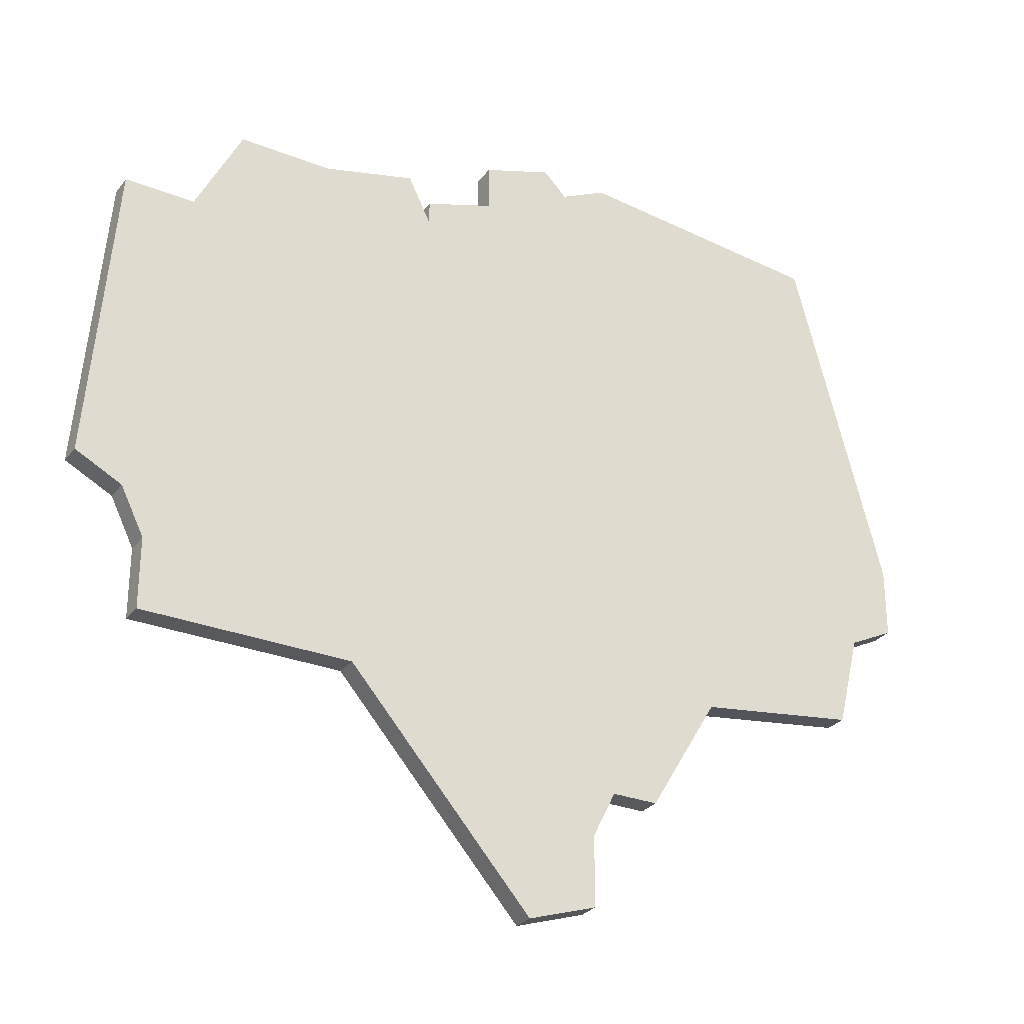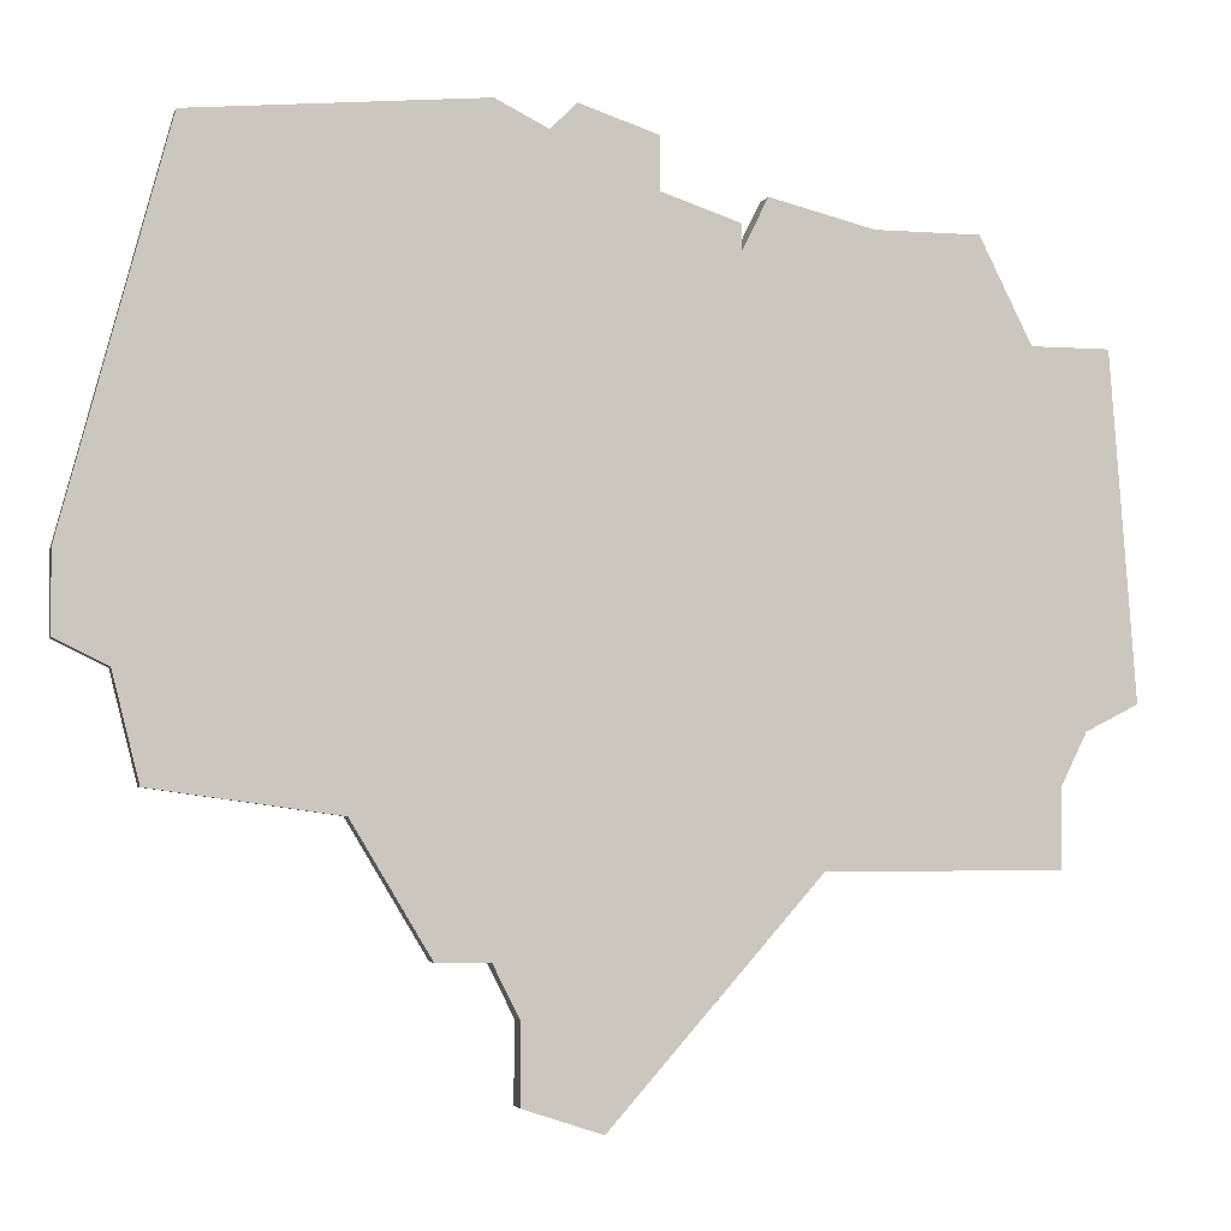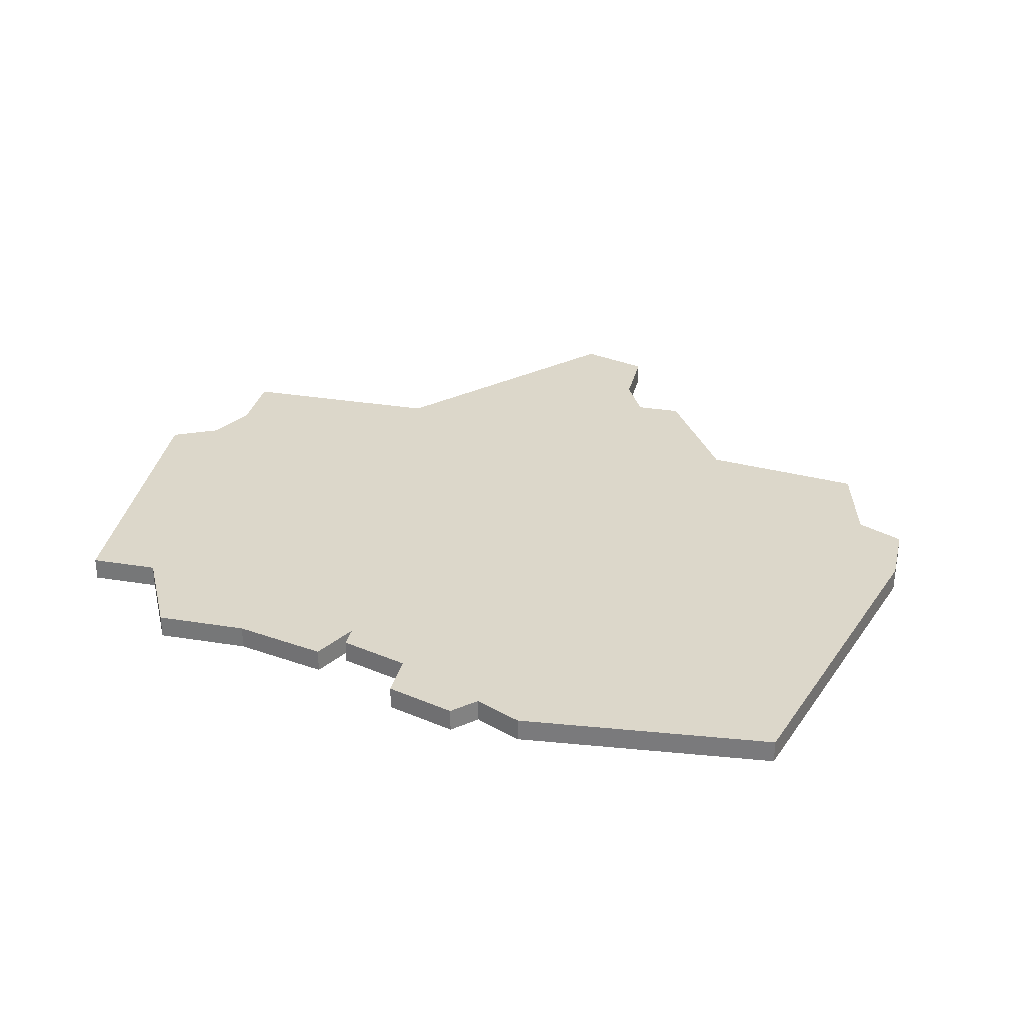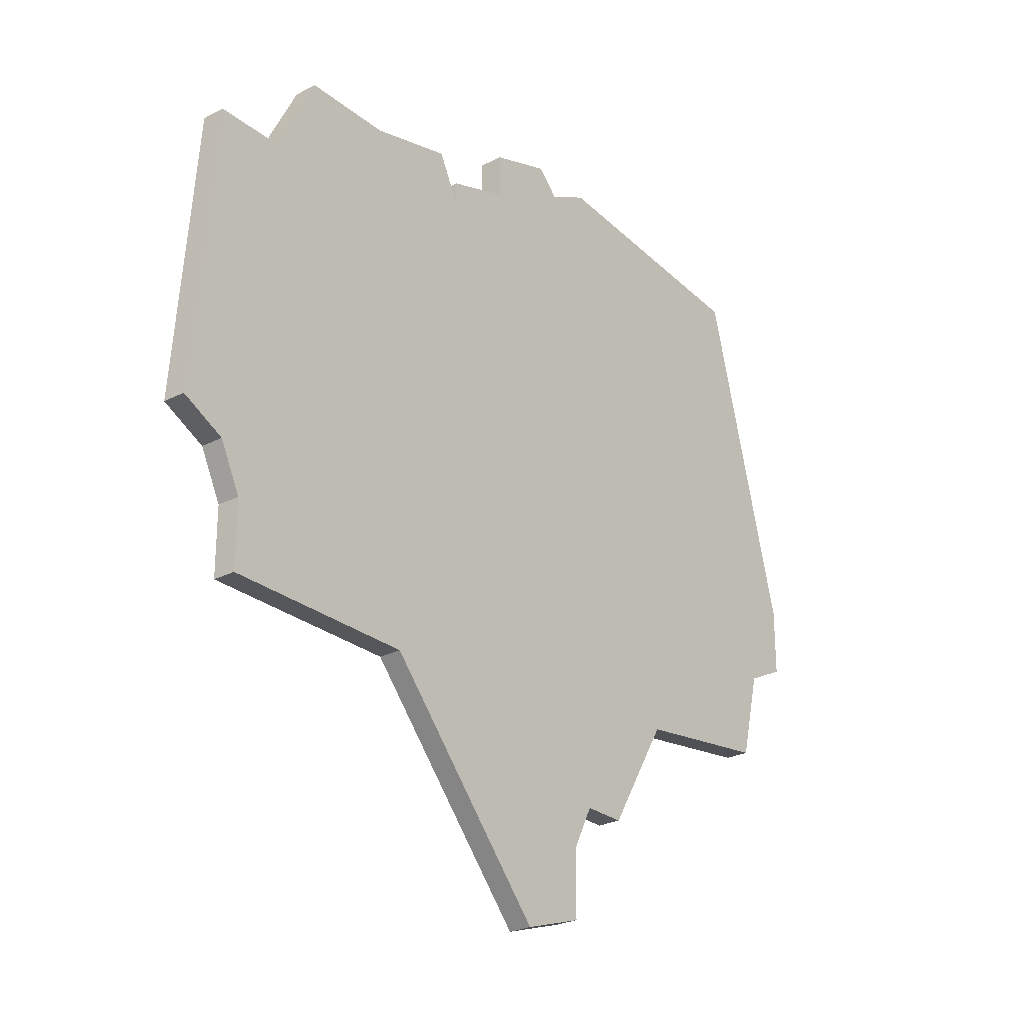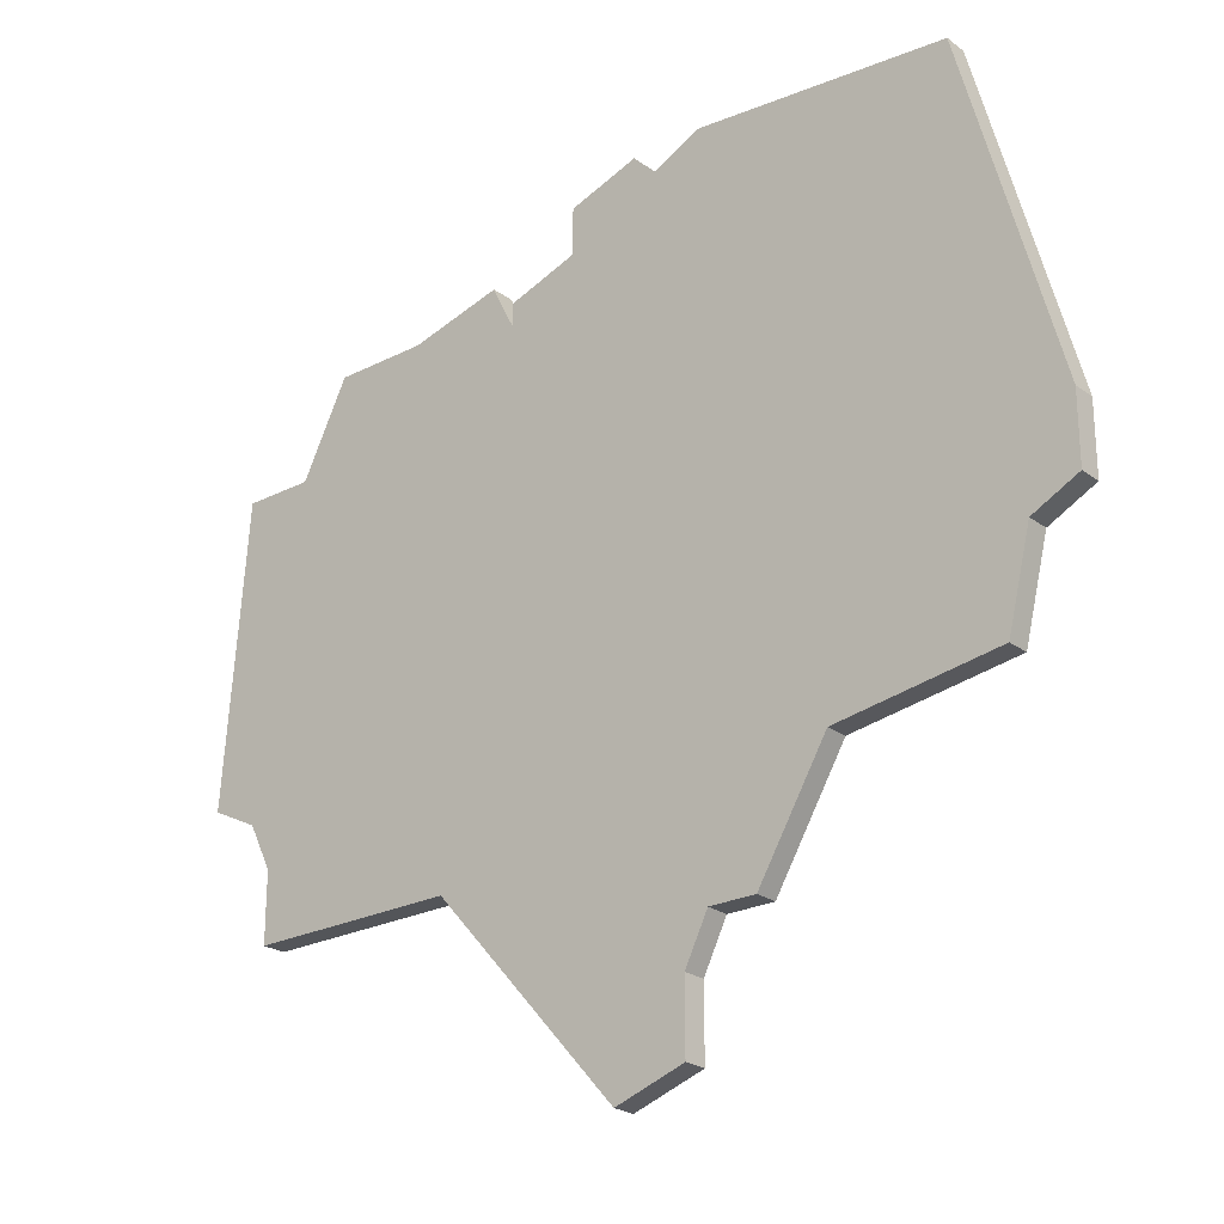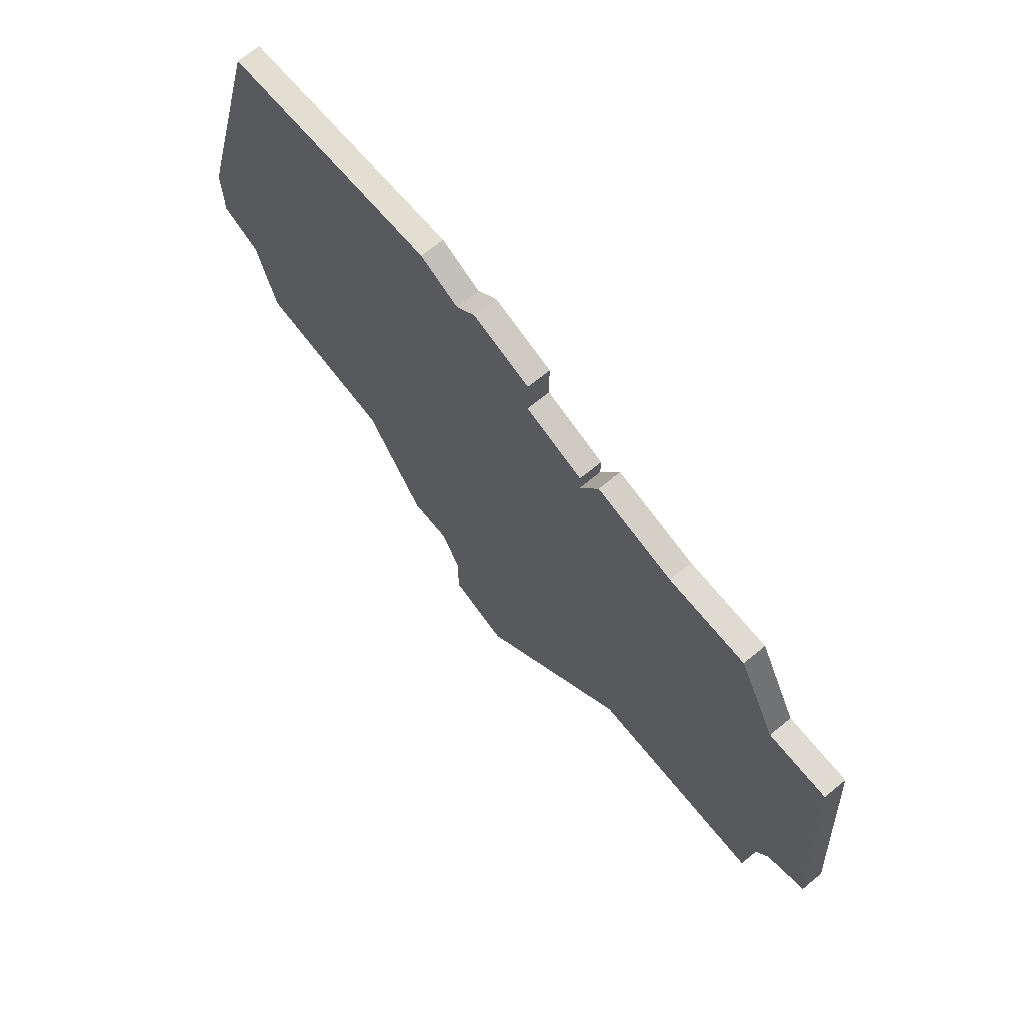
<metadata>
{"format":"obj","ext":"obj","renderer":"f3d","projection":"perspective","resolution":1024,"background":"white","views":[{"elev":-29.1,"azim":149.5,"up":"+Y"},{"elev":-3.3,"azim":-14.2,"up":"+Y"},{"elev":30.5,"azim":-166.7,"up":"+Z"},{"elev":-26.6,"azim":128.6,"up":"+Y"},{"elev":-24.3,"azim":-139.9,"up":"+Y"},{"elev":70.0,"azim":50.7,"up":"+Y"}]}
</metadata>
<code>
v 3353 -1643 0
v 3349 -1658 0
v 3349 -1661 0
v 3351 -1662 0
v 3352 -1666 0
v 3359 -1667 0
v 3362 -1672 0
v 3364 -1672 0
v 3365 -1674 0
v 3365 -1677 0
v 3368 -1678 0
v 3376 -1669 0
v 3385 -1669 0
v 3385 -1666 0
v 3386 -1664 0
v 3388 -1663 0
v 3387 -1650 0
v 3384 -1650 0
v 3382 -1646 0
v 3378 -1646 0
v 3374 -1645 0
v 3373 -1647 0
v 3373 -1646 0
v 3370 -1645 0
v 3370 -1643 0
v 3367 -1642 0
v 3366 -1643 0
v 3364 -1642 0
v 3353 -1643 1
v 3349 -1658 1
v 3349 -1661 1
v 3351 -1662 1
v 3352 -1666 1
v 3359 -1667 1
v 3362 -1672 1
v 3364 -1672 1
v 3365 -1674 1
v 3365 -1677 1
v 3368 -1678 1
v 3376 -1669 1
v 3385 -1669 1
v 3385 -1666 1
v 3386 -1664 1
v 3388 -1663 1
v 3387 -1650 1
v 3384 -1650 1
v 3382 -1646 1
v 3378 -1646 1
v 3374 -1645 1
v 3373 -1647 1
v 3373 -1646 1
v 3370 -1645 1
v 3370 -1643 1
v 3367 -1642 1
v 3366 -1643 1
v 3364 -1642 1
f 2 1 28
f 4 3 2
f 6 5 4
f 8 7 6
f 11 10 9
f 14 13 12
f 17 16 15
f 20 19 18
f 22 21 20
f 24 23 22
f 26 25 24
f 2 28 27
f 6 4 2
f 11 9 8
f 15 14 12
f 18 17 15
f 22 20 18
f 27 26 24
f 6 2 27
f 12 11 8
f 18 15 12
f 27 24 22
f 8 6 27
f 18 12 8
f 8 27 22
f 22 18 8
f 56 29 30
f 30 31 32
f 32 33 34
f 34 35 36
f 37 38 39
f 40 41 42
f 43 44 45
f 46 47 48
f 48 49 50
f 50 51 52
f 52 53 54
f 55 56 30
f 30 32 34
f 36 37 39
f 40 42 43
f 43 45 46
f 46 48 50
f 52 54 55
f 55 30 34
f 36 39 40
f 40 43 46
f 50 52 55
f 55 34 36
f 36 40 46
f 50 55 36
f 36 46 50
f 30 29 2
f 2 29 1
f 31 30 3
f 3 30 2
f 32 31 4
f 4 31 3
f 33 32 5
f 5 32 4
f 34 33 6
f 6 33 5
f 35 34 7
f 7 34 6
f 36 35 8
f 8 35 7
f 37 36 9
f 9 36 8
f 38 37 10
f 10 37 9
f 39 38 11
f 11 38 10
f 40 39 12
f 12 39 11
f 41 40 13
f 13 40 12
f 42 41 14
f 14 41 13
f 43 42 15
f 15 42 14
f 44 43 16
f 16 43 15
f 45 44 17
f 17 44 16
f 46 45 18
f 18 45 17
f 47 46 19
f 19 46 18
f 48 47 20
f 20 47 19
f 49 48 21
f 21 48 20
f 50 49 22
f 22 49 21
f 51 50 23
f 23 50 22
f 52 51 24
f 24 51 23
f 53 52 25
f 25 52 24
f 54 53 26
f 26 53 25
f 55 54 27
f 27 54 26
f 29 56 1
f 1 56 28
f 56 55 28
f 28 55 27

</code>
